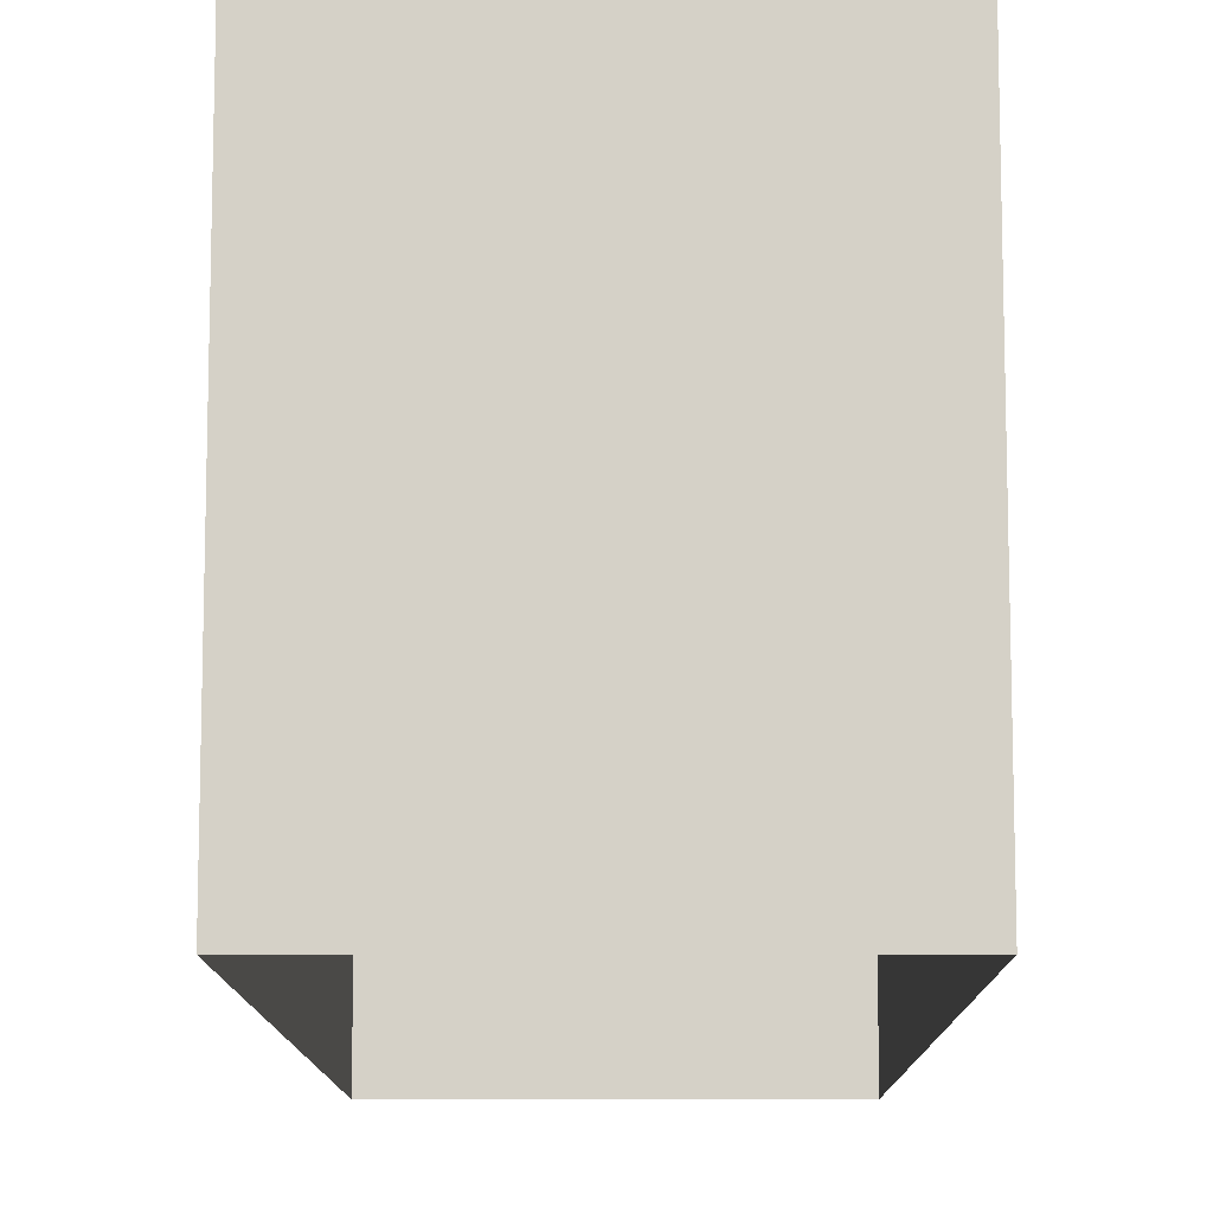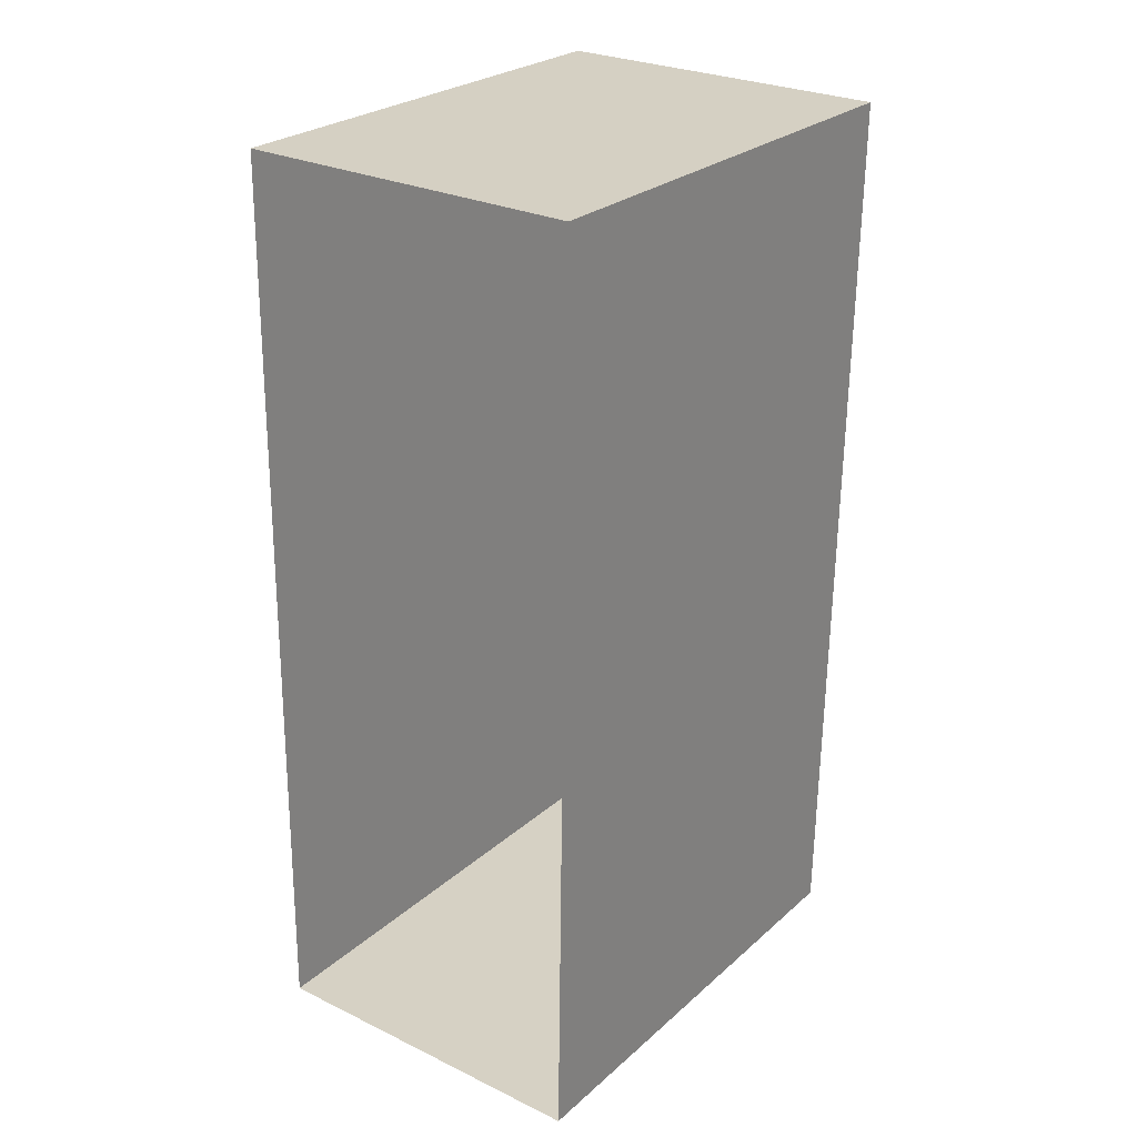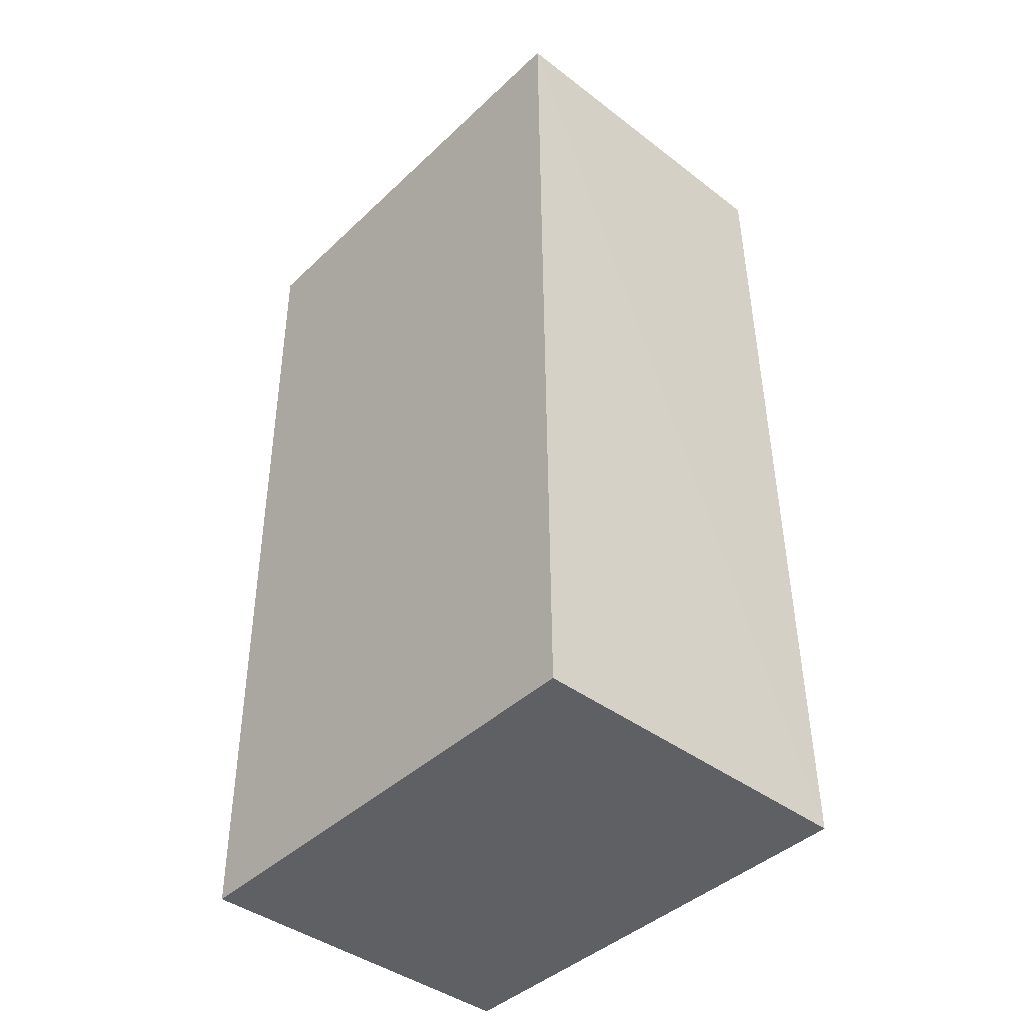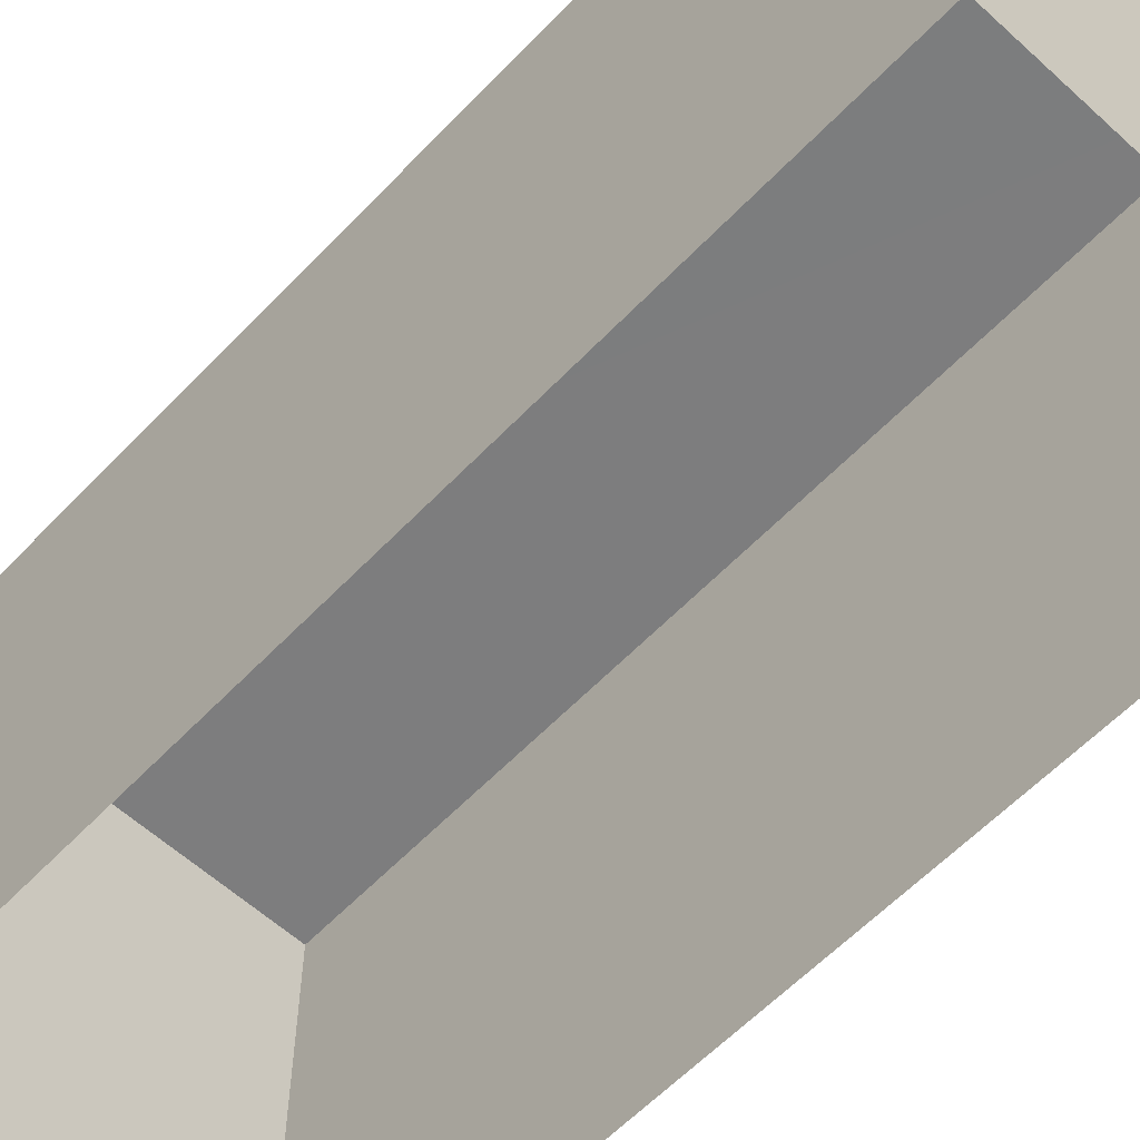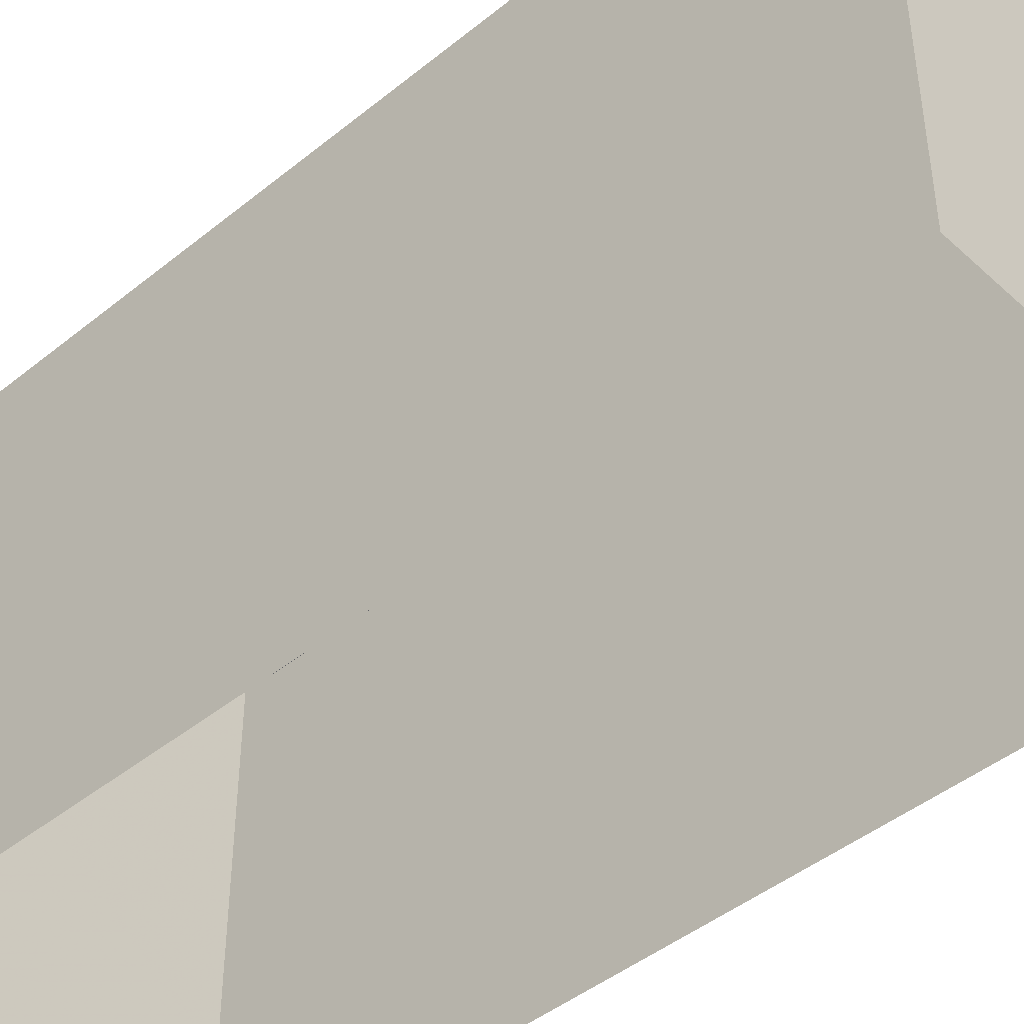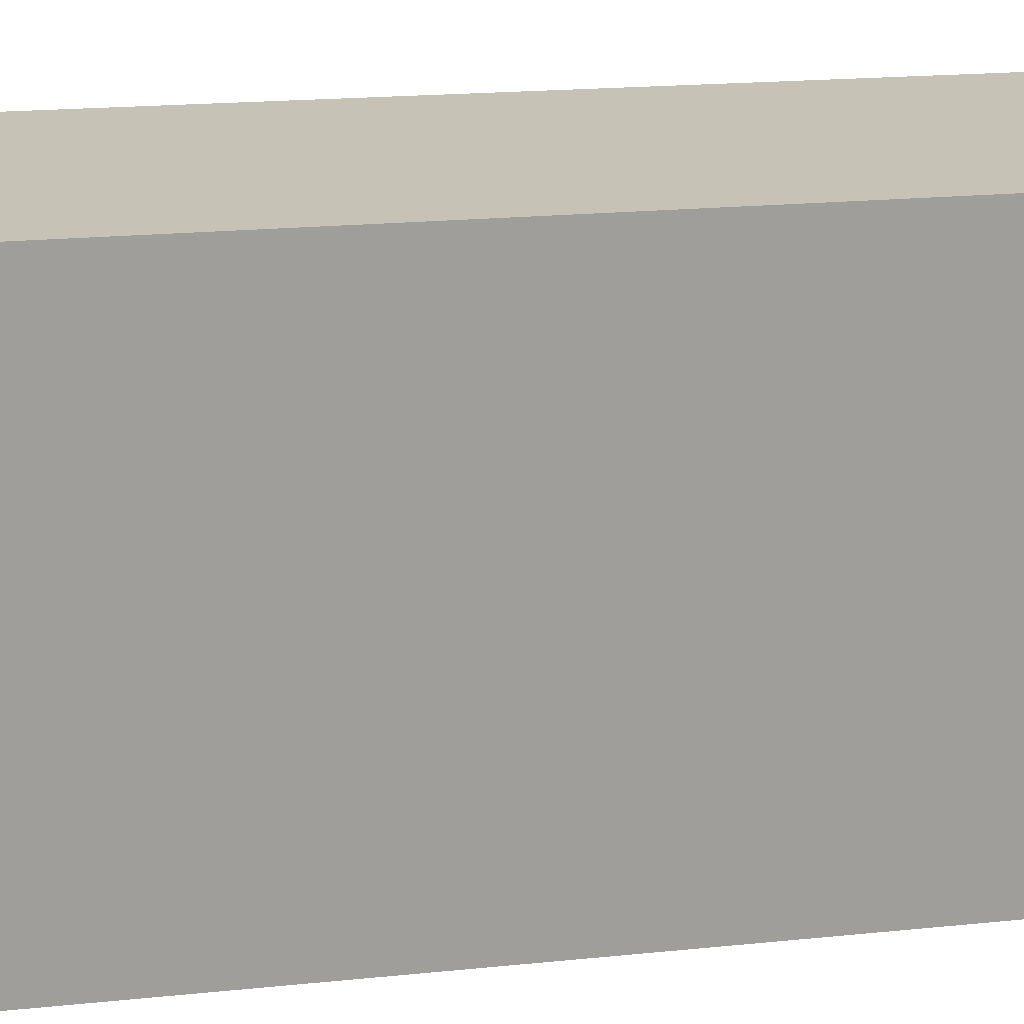
<metadata>
{"format":"obj","ext":"obj","renderer":"f3d","projection":"perspective","resolution":1024,"background":"white","views":[{"elev":-11.1,"azim":1.0,"up":"+Z"},{"elev":26.4,"azim":-143.6,"up":"+Y"},{"elev":-42.6,"azim":-42.1,"up":"+Y"},{"elev":-59.1,"azim":-42.5,"up":"+Z"},{"elev":-45.0,"azim":133.7,"up":"+Z"},{"elev":19.3,"azim":-100.2,"up":"+Z"}]}
</metadata>
<code>
v -3.724e+05 -1.057e+05 23.35
v -3.724e+05 -1.057e+05 23.35
v -3.724e+05 -1.057e+05 23.35
v -3.724e+05 -1.057e+05 23.35
v -3.724e+05 -1.057e+05 26.63
v -3.724e+05 -1.057e+05 26.63
v -3.724e+05 -1.057e+05 26.63
v -3.724e+05 -1.057e+05 26.63
f 1 2 3
f 4 1 3
f 5 6 7
f 8 5 7
f 7 3 2
f 8 7 2
f 5 1 4
f 6 5 4
f 8 2 1
f 5 8 1
f 7 4 3
f 7 6 4

</code>
